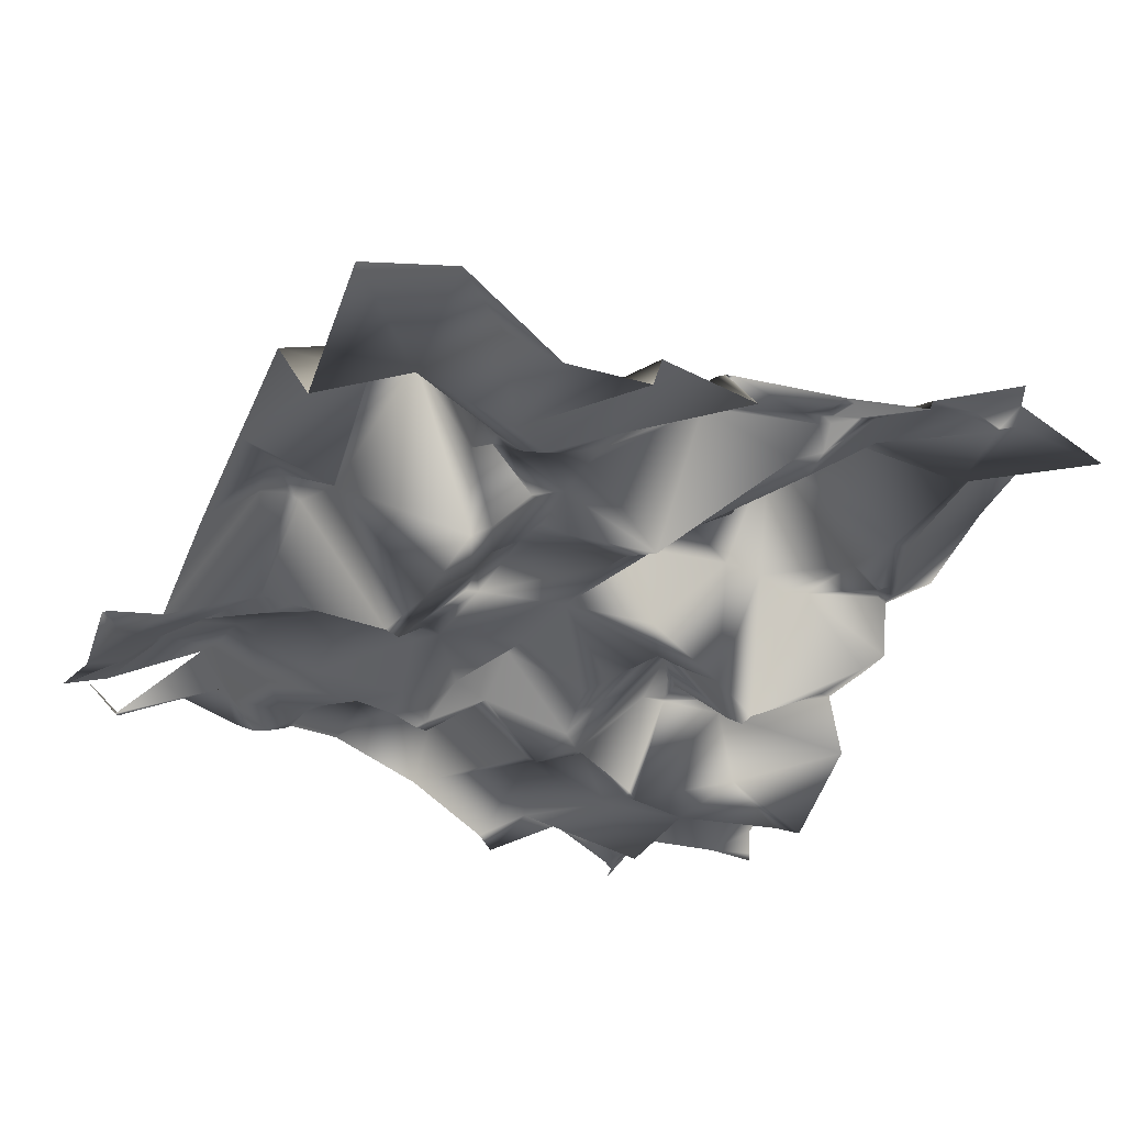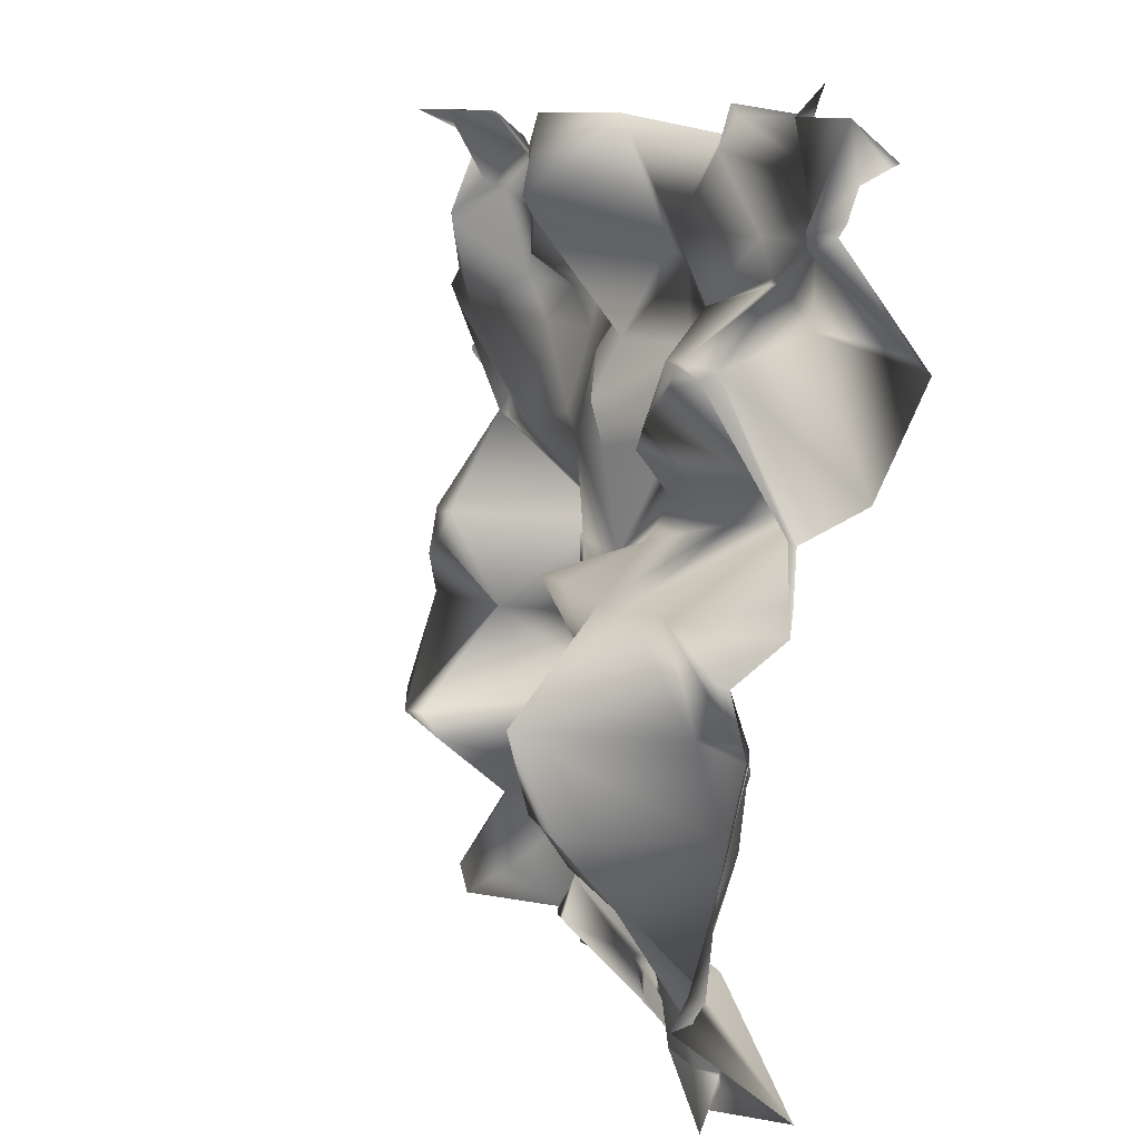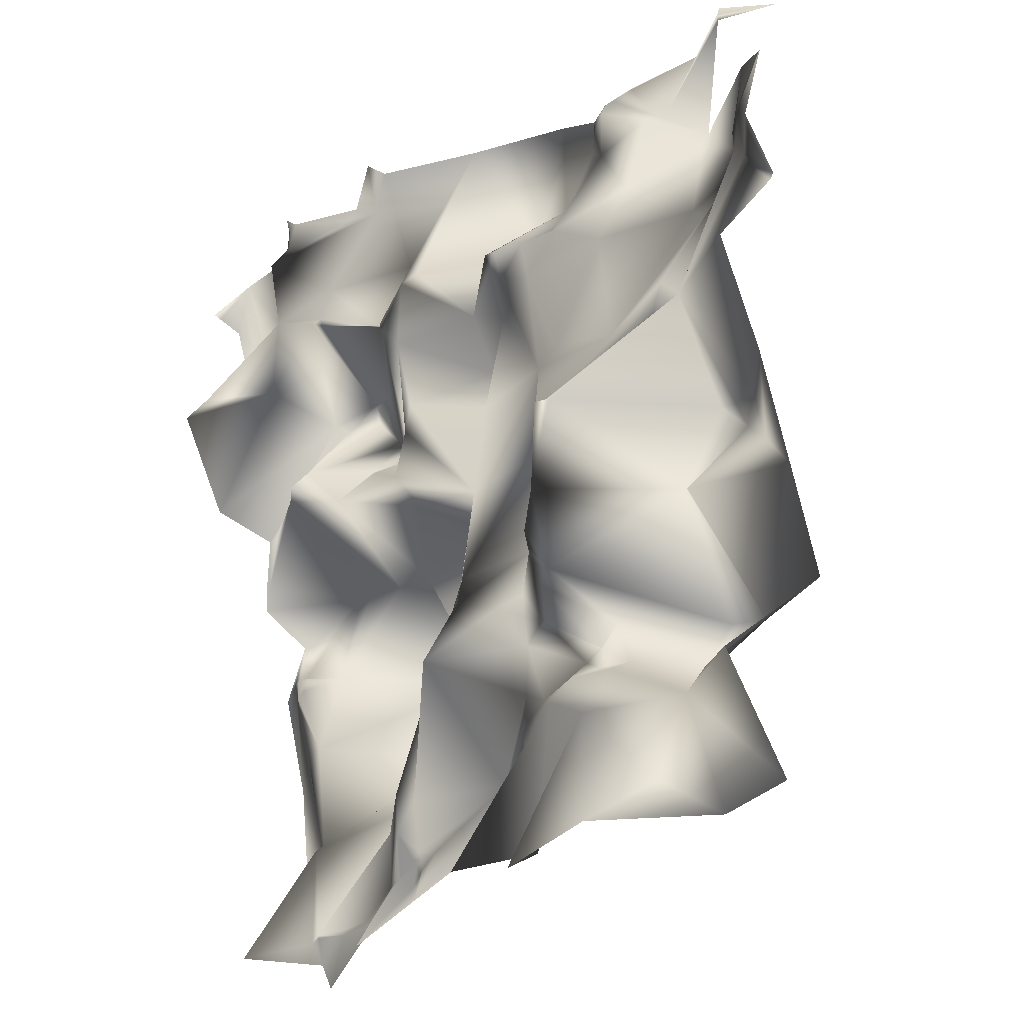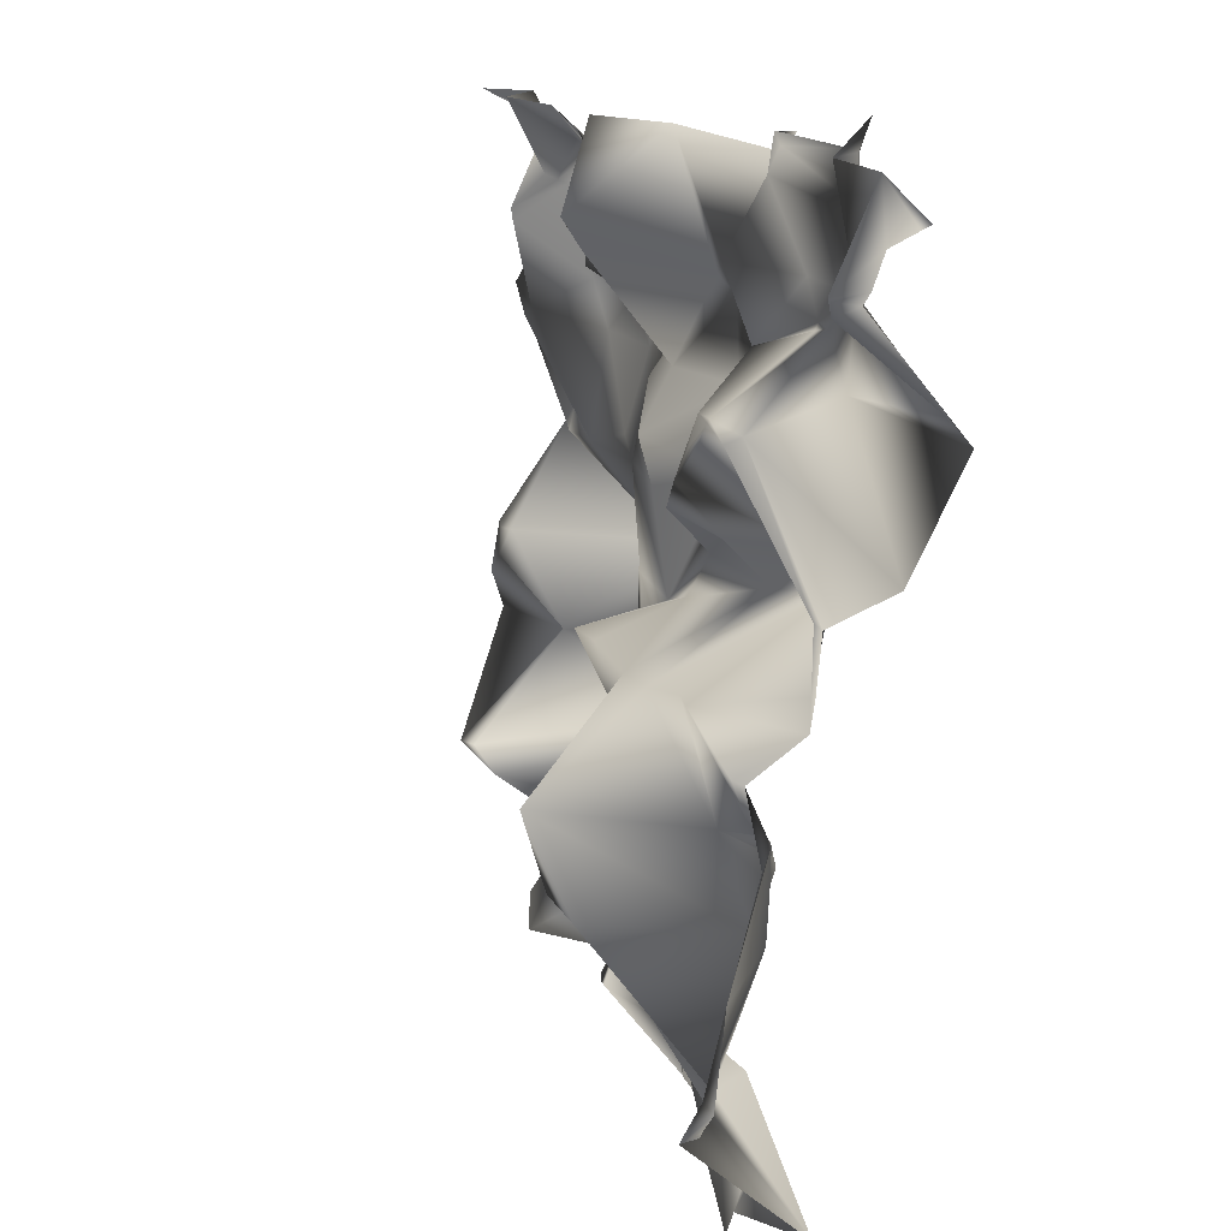
<metadata>
{"format":"obj","ext":"obj","renderer":"f3d","projection":"perspective","resolution":1024,"background":"white","views":[{"elev":-36.2,"azim":153.7,"up":"+Y"},{"elev":10.2,"azim":-116.1,"up":"+Z"},{"elev":-24.1,"azim":45.9,"up":"+Z"},{"elev":14.6,"azim":-111.3,"up":"+Z"}]}
</metadata>
<code>
g default
v 0 0.5 0
v -0.6849 0.5108 0.6849
v -0.6849 0.5733 0.5137
v -0.5137 0.494 0.6849
v -0.6996 0.5818 0.536
v -0.4567 0.4122 0.7304
v -0.742 0.4715 0.6278
v -0.7277 0.5236 0.5993
v -0.4281 0.4218 0.6849
v -0.7244 0.5518 0.5334
v -0.7384 0.4844 0.6207
v -0.7328 0.5444 0.5511
v -0.699 0.5854 0.5419
v -0.453 0.427 0.6849
v -0.4495 0.4254 0.6421
v -0.4546 0.421 0.7049
v -0.4608 0.4328 0.6849
v -0.6849 0.3769 0.3424
v -0.5137 0.4576 0.5137
v -0.3424 0.4869 0.6849
v -0.6504 0.398 0.377
v -0.4446 0.3801 0.5827
v -0.3252 0.4879 0.7022
v -0.1712 0.4887 0.1712
v -0.1712 0.4663 0.3424
v -0.1712 0.4939 0.5137
v -0.1712 0.3838 0.6849
v -0.3424 0.5616 0.1712
v -0.3424 0.5992 0.3424
v -0.3424 0.4459 0.5137
v -0.5137 0.5357 0.1712
v -0.5137 0.6103 0.3424
v -0.6849 0.4677 0.1712
v -0.1393 0.4721 0.2079
v -0.2161 0.4613 0.3999
v -0.1569 0.4945 0.4941
v -0.1331 0.3924 0.6546
v -0.3748 0.5057 0.1058
v -0.3767 0.6275 0.3046
v -0.3739 0.4276 0.4478
v -0.4473 0.4517 0.1105
v -0.4931 0.6287 0.3294
v -0.6278 0.5496 0.1141
v -0.2365 0.4772 0.4077
v -0.1712 0.4715 0.4685
v -0.2165 0.4674 0.3878
v -0.339 0.5627 0.1695
v -0.222 0.4505 0.6341
v -0.3424 0.6332 0.2538
v -0.3148 0.6323 0.2128
v -0.2584 0.5433 0.1292
v -0.2115 0.5603 0.05974
v -0.2342 0.476 0.4054
v -0.572 0.4955 0.3971
v -0.4405 0.4475 0.1368
v -0.4315 0.4767 0.1712
v -0.3958 0.6228 0.3087
v -0.3579 0.4359 0.4541
v -0.387 0.6024 0.3424
v -0.3606 0.4418 0.4438
v -0.6655 0.576 0.0387
v -0.388 0.6067 0.3385
v -0.6146 0.5562 0.1208
v -0.6616 0.5801 0.03999
v 0 0.526 0.1712
v 0 0.4947 0.3424
v 0 0.6316 0.5137
v 0 0.4957 0.6849
v 0 0.5474 0.2466
v 0 0.6632 0.5623
v -0.1712 0.68 0
v -0.3424 0.7039 0
v -0.5137 0.686 0
v -0.6849 0.5922 0
v -0.09828 0.6816 0
v -0.4154 0.7002 0
v -0.465 0.6738 0
v 0.1712 0.5549 0.6849
v 0.1712 0.5595 0.5137
v 0.1712 0.4612 0.3424
v 0.3424 0.5501 0.6849
v 0.3424 0.4723 0.5137
v 0.5137 0.5622 0.6849
v 0.2206 0.5438 0.46
v 0.09474 0.4325 0.4025
v 0.309 0.5213 0.6496
v 0.2854 0.5176 0.6278
v 0.3082 0.4931 0.5822
v 0.3424 0.4753 0.5993
v 0.3995 0.4897 0.6278
v 0.4281 0.4944 0.5565
v 0.4566 0.52 0.5707
v 0.07299 0.5011 0.3172
v 0.2788 0.519 0.5675
v 0.2979 0.5016 0.6027
v 0.3059 0.5002 0.6175
v 0.1031 0.4373 0.3774
v 0.1108 0.4545 0.3538
v 0.1159 0.4353 0.4031
v 0.1632 0.4532 0.4045
v 0.2353 0.4618 0.4065
v 0.3195 0.5086 0.6426
v 0.3666 0.4743 0.6113
v 0.4401 0.5054 0.5625
v 0.6236 0.4612 0.6542
v 0.6098 0.4829 0.6849
v 0.3424 0.4597 0.3424
v 0.5137 0.556 0.5137
v 0.6849 0.5425 0.6849
v 0.4115 0.4576 0.4115
v 0.4964 0.5592 0.4964
v 0.6331 0.451 0.6331
v 0.1712 0.4882 0.1712
v 0.2057 0.4864 0.2057
v 0.6849 0.3737 0.1712
v 0.6849 0.4396 0.3424
v 0.6849 0.4446 0.5137
v 0.5137 0.4664 0.1712
v 0.5137 0.534 0.3424
v 0.3424 0.4893 0.1712
v 0.7418 0.39 0.2968
v 0.4786 0.4635 0.2049
v 0.4968 0.5294 0.36
v 0.7705 0.4043 0.2568
v 0.6849 0.4304 0.4281
v 0.6278 0.4849 0.3995
v 0.7628 0.4061 0.2492
v 0.7734 0.3829 0.4723
v 0.7383 0.3946 0.2891
v 0.7352 0.3981 0.2823
v 0.7644 0.3507 0.3424
v 0.4321 0.4908 0.1712
v 0.2498 0.4022 0.0393
v 0.599 0.519 0.3851
v 0.7667 0.3877 0.4754
v 0.6849 0.4321 0.4404
v 0.6383 0.4692 0.4205
v 0.6164 0.496 0.4111
v 0.6849 0.4554 0
v 0.5137 0.5601 0
v 0.3424 0.3407 0
v 0.1712 0.4749 0
v 0.5876 0.5544 0
v 0.538 0.5697 0
v 0.3181 0.3324 0
v 0.1955 0.4691 0
v -0.6849 0.6541 -0.1712
v -0.6849 0.7 -0.3424
v -0.6849 0.7344 -0.5137
v -0.5137 0.6409 -0.1712
v -0.5137 0.5696 -0.3424
v -0.3424 0.8508 -0.1712
v -0.6433 0.7462 -0.5388
v -0.5623 0.6003 -0.1696
v -0.4926 0.5781 -0.3303
v -0.5993 0.6027 -0.1712
v -0.5707 0.5904 -0.2283
v -0.6849 0.7156 -0.486
v -0.6849 0.731 -0.5064
v -0.5966 0.6936 -0.5084
v -0.6394 0.6767 -0.06288
v -0.5471 0.5777 -0.2046
v -0.5589 0.5775 -0.2164
v -0.6463 0.6686 -0.06631
v -0.5851 0.6754 -0.5008
v -0.5852 0.5977 -0.1712
v -0.5616 0.5988 -0.1712
v -0.5928 0.6095 -0.1582
v -0.5837 0.6294 -0.14
v -0.6506 0.6635 -0.06849
v -0.6849 0.5755 -0.6849
v -0.5137 0.5962 -0.5137
v -0.3424 0.776 -0.3424
v -0.1712 0.6154 -0.1712
v -0.3079 0.8012 -0.3079
v -0.223 0.6277 -0.223
v -0.1712 0.5297 -0.6849
v -0.1712 0.5251 -0.5137
v -0.1712 0.6643 -0.3424
v -0.3424 0.5876 -0.6849
v -0.3424 0.6226 -0.5137
v -0.5137 0.5948 -0.6849
v -0.2093 0.5595 -0.6509
v -0.2142 0.5225 -0.4909
v -0.2678 0.7701 -0.3308
v -0.3632 0.5922 -0.6723
v -0.3684 0.6941 -0.4455
v -0.2283 0.548 -0.6278
v -0.1712 0.5386 -0.5993
v -0.4281 0.5942 -0.6849
v -0.4709 0.6045 -0.7705
v -0.1712 0.5479 -0.6259
v -0.1975 0.5119 -0.5662
v -0.1883 0.5405 -0.6078
v -0.1826 0.5523 -0.6334
v -0.2874 0.5037 -0.746
v -0.2577 0.5534 -0.6425
v -0.4243 0.5893 -0.6774
v -0.01506 0.6113 -0.5669
v -0.02865 0.611 -0.571
v -0.1378 0.5465 -0.604
v -0.1712 0.5444 -0.6141
v -0.257 0.5527 -0.6401
v -0.2465 0.5509 -0.6369
v -0.2304 0.5498 -0.6321
v -0.1859 0.5467 -0.6186
v -0.4929 0.6023 -0.7263
v -0.4746 0.5764 -0.6849
v -0.473 0.573 -0.6815
v -0.2871 0.726 -0.403
v 0 0.4541 -0.6849
v 0 0.5754 -0.5137
v 0 0.3876 -0.3424
v 0 0.4733 -0.1712
v 0 0.605 -0.5623
v 0 0.4614 -0.2198
v 0.1712 0.472 -0.1712
v 0.1712 0.4605 -0.3424
v 0.1712 0.4536 -0.5137
v 0.1712 0.4807 -0.6849
v 0.3424 0.3 -0.1712
v 0.3424 0.4904 -0.3424
v 0.3424 0.4064 -0.5137
v 0.5137 0.4732 -0.1712
v 0.5137 0.6502 -0.3424
v 0.6849 0.5158 -0.1712
v 0.2198 0.4439 -0.1685
v 0.2069 0.457 -0.3094
v 0.2188 0.3685 -0.7402
v 0.432 0.6199 -0.3803
v 0.3625 0.4341 -0.4694
v 0.4419 0.6514 -0.3294
v 0.3082 0.4556 -0.4109
v 0.1712 0.449 -0.2568
v 0.274 0.3519 -0.2055
v 0.274 0.4058 -0.4794
v 0.1712 0.4573 -0.4281
v 0.3082 0.3687 -0.274
v 0.5993 0.5658 -0.08561
v 0.2443 0.3915 -0.2203
v 0.3431 0.4648 -0.4284
v 0.3218 0.4754 -0.3836
v 0.2772 0.3869 -0.2895
v 0.2054 0.4634 -0.06827
v 0.2199 0.452 -0.3181
v 0.321 0.4743 -0.3854
v 0.3234 0.4764 -0.387
v 0.1712 0.4518 -0.294
v 0.1314 0.4268 -0.2767
v 0.3593 0.4995 -0.4109
v 0.3389 0.4707 -0.4195
v 0.3315 0.4619 -0.4226
v 0.2946 0.432 -0.4382
v 0.2386 0.4303 -0.4618
v 0.1712 0.4461 -0.4902
v 0.5114 0.4729 -0.1724
v 0.5649 0.5636 -0.05128
v 0.3424 0.4072 -0.6849
v 0.5137 0.4557 -0.5137
v 0.6849 0.5742 -0.3424
v 0.4115 0.4988 -0.6158
v 0.5482 0.4607 -0.4791
v 0.6849 0.4732 -0.6849
v 0.6849 0.3481 -0.5137
v 0.5137 0.5351 -0.6849
g pPlane1_displacement1
f 2 8 11
f 3 5 13
f 2 3 13
f 2 11 7
f 10 3 21
f 19 2 4
f 12 8 13
f 3 2 19
f 21 18 10
f 19 21 3
f 10 5 3
f 20 9 23
f 4 6 16
f 15 19 17
f 19 15 22
f 16 9 14
f 22 15 20
f 5 10 12
f 8 2 13
f 12 13 5
f 4 17 19
f 20 15 9
f 14 9 15
f 17 4 16
f 14 15 17
f 16 14 17
f 72 52 71
f 46 29 53
f 65 1 34
f 61 43 64
f 66 69 25
f 34 69 65
f 25 69 34
f 29 59 60
f 24 34 1
f 63 32 42
f 38 28 47
f 1 75 52
f 47 50 51
f 25 34 24
f 45 35 26
f 66 25 45
f 60 44 53
f 45 26 36
f 35 44 26
f 72 38 52
f 51 1 52
f 66 36 67
f 35 53 44
f 67 36 70
f 36 68 70
f 66 45 36
f 45 25 46
f 71 52 75
f 51 24 1
f 30 48 26
f 37 68 26
f 27 48 23
f 27 37 48
f 26 68 36
f 50 25 24
f 38 47 51
f 46 35 45
f 76 77 41
f 52 38 51
f 49 46 50
f 77 73 41
f 38 41 55
f 28 49 50
f 41 38 76
f 55 56 38
f 73 74 64
f 38 72 76
f 39 29 49
f 46 49 29
f 26 48 37
f 64 74 61
f 46 25 50
f 49 56 57
f 57 62 39
f 49 28 56
f 30 19 22
f 44 30 26
f 22 20 48
f 58 19 30
f 20 23 48
f 39 62 29
f 40 19 58
f 43 32 63
f 49 57 39
f 33 32 43
f 40 32 54
f 32 33 54
f 33 18 54
f 18 21 54
f 29 60 53
f 28 50 47
f 24 51 50
f 22 48 30
f 35 46 53
f 40 54 19
f 21 19 54
f 28 38 56
f 41 31 55
f 56 31 42
f 55 31 56
f 59 42 32
f 56 42 57
f 60 58 44
f 30 44 58
f 32 40 59
f 42 62 57
f 58 60 40
f 59 40 60
f 43 63 64
f 29 62 59
f 42 59 62
f 31 41 63
f 42 31 63
f 41 73 64
f 63 41 64
f 111 110 91
f 92 108 104
f 68 78 70
f 82 94 88
f 86 102 96
f 67 70 79
f 66 67 85
f 95 96 88
f 69 66 93
f 1 65 113
f 105 106 109
f 85 97 66
f 93 98 113
f 79 85 67
f 82 84 94
f 113 65 93
f 80 114 113
f 107 114 80
f 93 97 98
f 100 101 80
f 93 66 97
f 70 78 79
f 81 83 90
f 94 78 87
f 94 95 88
f 90 83 92
f 82 89 91
f 89 103 91
f 104 90 92
f 102 89 96
f 108 111 91
f 103 89 102
f 107 101 110
f 110 82 91
f 89 82 88
f 107 80 101
f 92 112 108
f 105 109 112
f 69 93 65
f 113 98 80
f 78 94 79
f 84 79 94
f 89 88 96
f 94 87 95
f 87 86 96
f 95 87 96
f 100 98 99
f 85 99 97
f 100 80 98
f 99 98 97
f 84 100 79
f 85 79 99
f 101 84 82
f 79 100 99
f 110 101 82
f 84 101 100
f 103 81 90
f 86 81 102
f 104 103 90
f 81 103 102
f 103 104 91
f 108 91 104
f 92 83 105
f 112 92 105
f 105 83 106
f 134 138 126
f 116 121 129
f 130 116 129
f 126 137 125
f 135 125 136
f 111 138 123
f 134 118 122
f 136 117 135
f 115 116 130
f 118 126 116
f 143 144 118
f 128 125 135
f 122 119 134
f 144 140 118
f 143 118 115
f 118 140 141
f 145 133 141
f 125 116 126
f 119 123 134
f 143 115 139
f 142 133 146
f 133 118 141
f 122 118 132
f 120 133 113
f 132 133 120
f 113 142 1
f 121 116 131
f 120 113 114
f 113 133 142
f 146 133 145
f 132 118 133
f 132 120 122
f 108 138 111
f 115 118 116
f 137 117 136
f 128 131 125
f 108 117 138
f 123 120 107
f 107 120 114
f 124 130 129
f 123 119 120
f 123 110 111
f 110 123 107
f 121 124 129
f 137 138 117
f 127 115 130
f 119 122 120
f 134 126 118
f 127 130 124
f 125 131 116
f 131 124 121
f 125 137 136
f 138 134 123
f 126 138 137
f 161 164 74
f 151 148 157
f 156 157 148
f 170 74 164
f 169 150 154
f 154 167 166
f 147 156 148
f 154 166 168
f 166 167 163
f 157 155 151
f 73 77 150
f 170 164 168
f 77 76 150
f 150 76 152
f 174 72 71
f 174 71 75
f 152 76 72
f 174 75 1
f 151 160 148
f 168 156 170
f 160 158 148
f 153 160 171
f 160 165 171
f 155 165 151
f 152 174 176
f 174 152 72
f 152 176 175
f 152 173 155
f 173 152 175
f 172 171 165
f 153 149 159
f 163 162 155
f 150 152 155
f 153 159 158
f 151 165 160
f 158 160 153
f 73 150 169
f 74 73 161
f 150 155 162
f 154 150 167
f 166 157 156
f 155 157 163
f 163 157 166
f 173 172 165
f 155 173 165
f 154 168 169
f 156 168 166
f 162 163 167
f 150 162 167
f 161 169 164
f 161 73 169
f 164 169 168
f 147 170 156
f 194 188 193
f 184 203 181
f 212 199 200
f 197 204 196
f 177 192 201
f 189 178 212
f 183 205 206
f 212 178 213
f 215 199 212
f 213 178 216
f 200 201 212
f 214 216 178
f 174 1 214
f 180 191 190
f 214 179 174
f 209 172 187
f 181 179 184
f 179 214 184
f 175 185 173
f 174 210 185
f 210 174 179
f 176 185 175
f 185 176 174
f 184 214 178
f 183 177 196
f 207 190 191
f 196 205 183
f 177 183 195
f 192 177 195
f 193 189 194
f 189 202 194
f 178 189 193
f 206 195 183
f 189 212 201
f 184 178 193
f 181 186 198
f 186 203 197
f 187 173 185
f 181 198 209
f 172 173 187
f 187 185 210
f 186 180 190
f 197 203 204
f 182 171 172
f 207 171 182
f 187 181 209
f 204 193 188
f 206 192 195
f 180 186 197
f 196 180 197
f 209 190 208
f 186 190 198
f 211 199 215
f 202 189 201
f 177 201 200
f 206 202 192
f 201 192 202
f 184 193 203
f 181 203 186
f 205 196 204
f 193 204 203
f 188 194 206
f 204 188 205
f 202 206 194
f 188 206 205
f 208 190 207
f 198 190 209
f 207 182 208
f 182 172 209
f 208 182 209
f 187 210 181
f 179 181 210
f 1 142 214
f 242 222 247
f 250 247 222
f 217 216 214
f 249 216 217
f 249 234 248
f 217 214 142
f 259 231 241
f 244 145 221
f 252 247 251
f 228 243 245
f 221 235 244
f 244 217 142
f 235 227 244
f 234 228 248
f 217 234 249
f 243 238 222
f 244 146 145
f 245 242 246
f 227 240 217
f 217 240 234
f 212 255 215
f 220 219 236
f 223 220 236
f 219 211 215
f 238 243 240
f 211 219 220
f 254 233 253
f 220 223 229
f 254 255 237
f 254 218 233
f 212 213 237
f 213 218 237
f 255 212 237
f 141 221 145
f 221 141 256
f 143 257 144
f 217 244 227
f 257 239 224
f 143 239 257
f 143 139 239
f 232 222 238
f 142 146 244
f 256 141 140
f 218 228 245
f 233 246 247
f 253 231 236
f 245 233 218
f 226 239 139
f 233 245 246
f 226 260 225
f 243 228 240
f 230 222 232
f 259 223 231
f 252 253 233
f 223 261 258
f 259 261 223
f 256 224 225
f 258 229 223
f 223 236 231
f 250 251 247
f 225 232 256
f 221 238 235
f 226 225 224
f 259 225 262
f 226 224 239
f 230 225 259
f 260 262 225
f 238 240 235
f 227 235 240
f 225 230 232
f 256 257 224
f 250 222 230
f 228 234 240
f 243 242 245
f 243 222 242
f 246 242 247
f 213 249 218
f 228 218 248
f 213 216 249
f 218 249 248
f 259 241 250
f 230 259 250
f 233 247 252
f 250 241 251
f 253 241 231
f 251 241 252
f 218 254 237
f 241 253 252
f 236 219 254
f 253 236 254
f 215 255 219
f 254 219 255
f 238 221 256
f 232 238 256
f 140 144 257
f 256 140 257
f 264 262 260
f 259 262 264
f 263 265 259
f 261 259 265
f 258 261 265
f 259 264 263

</code>
